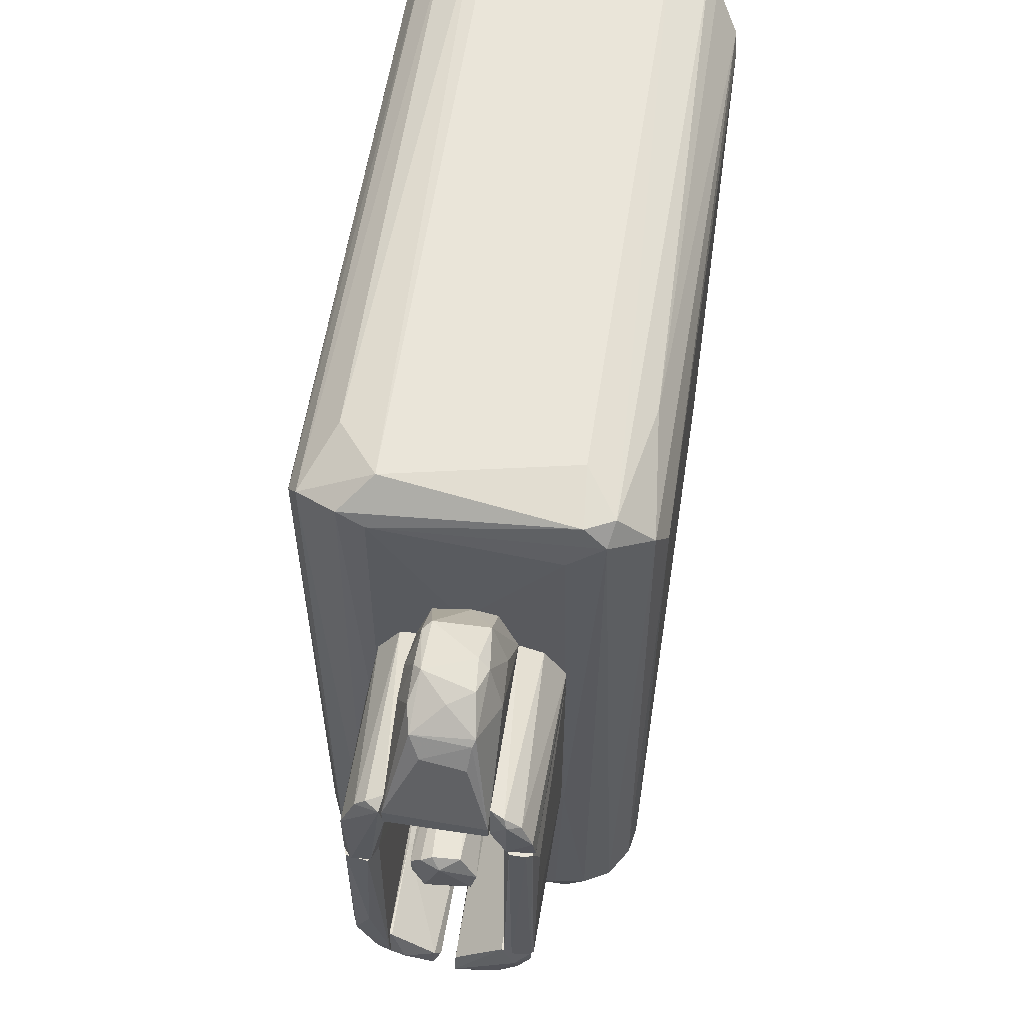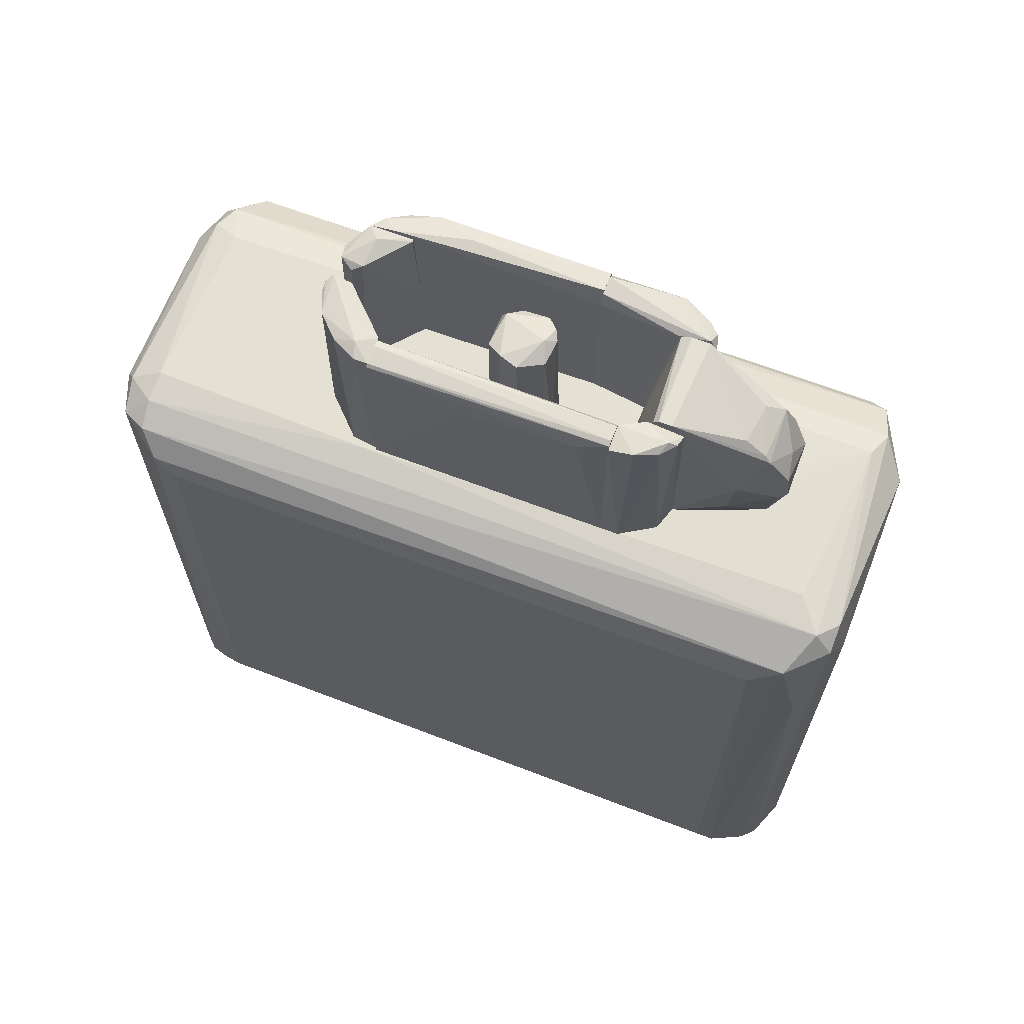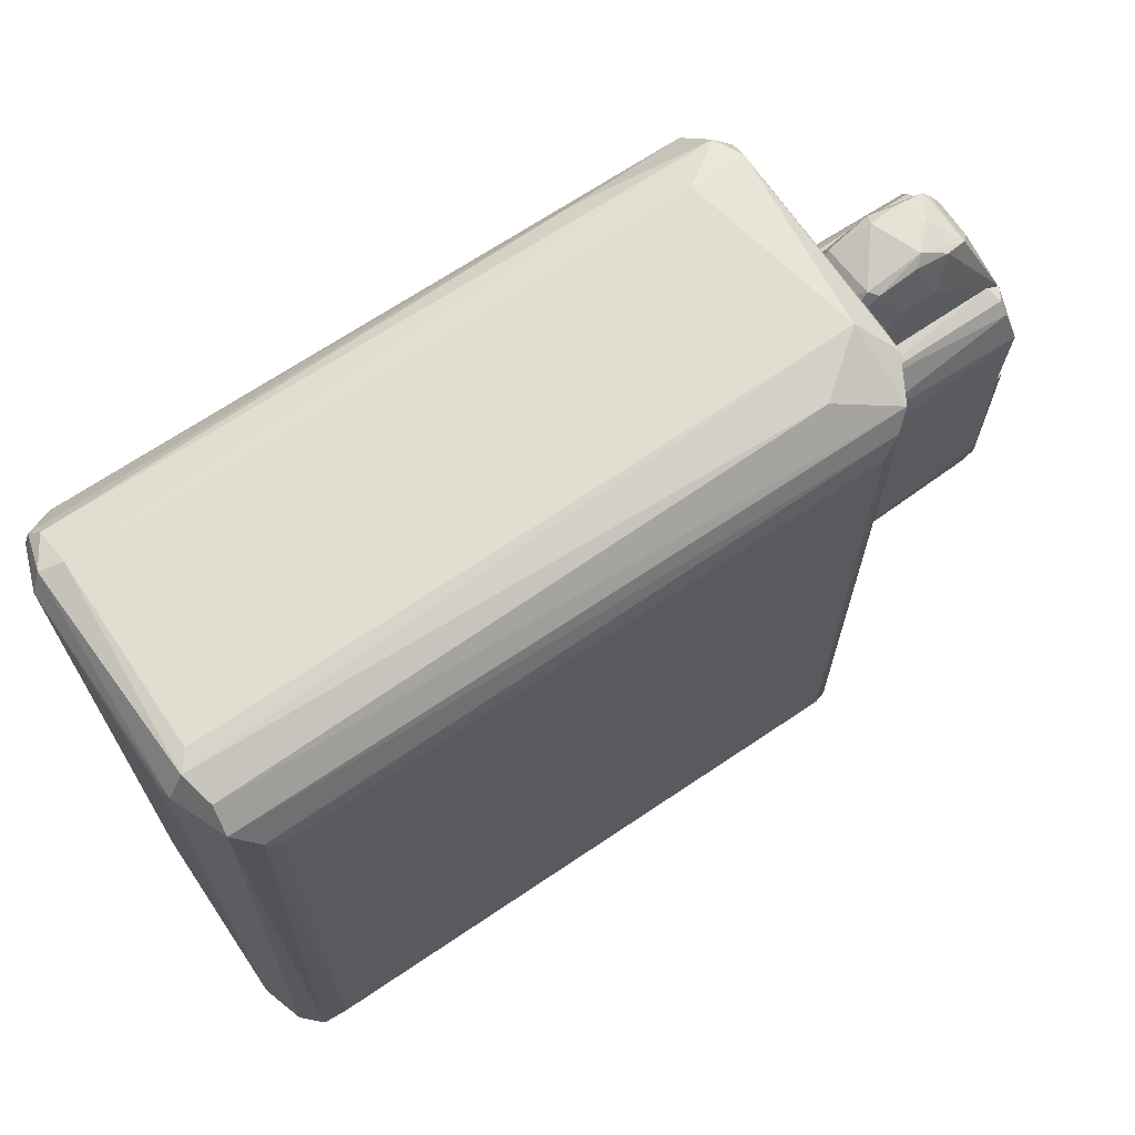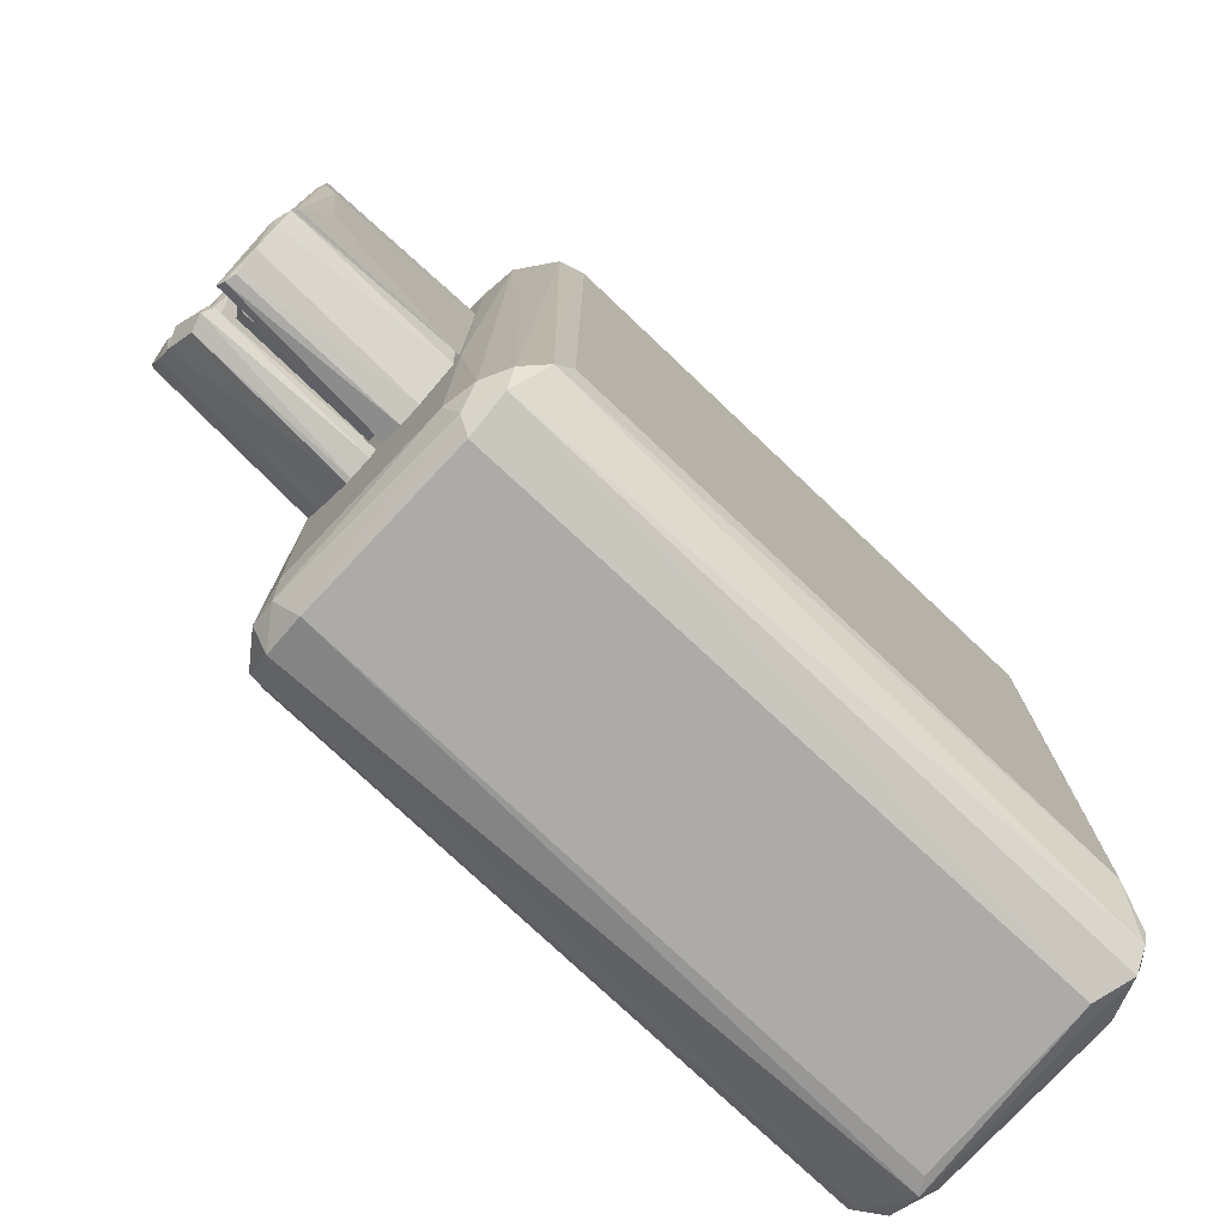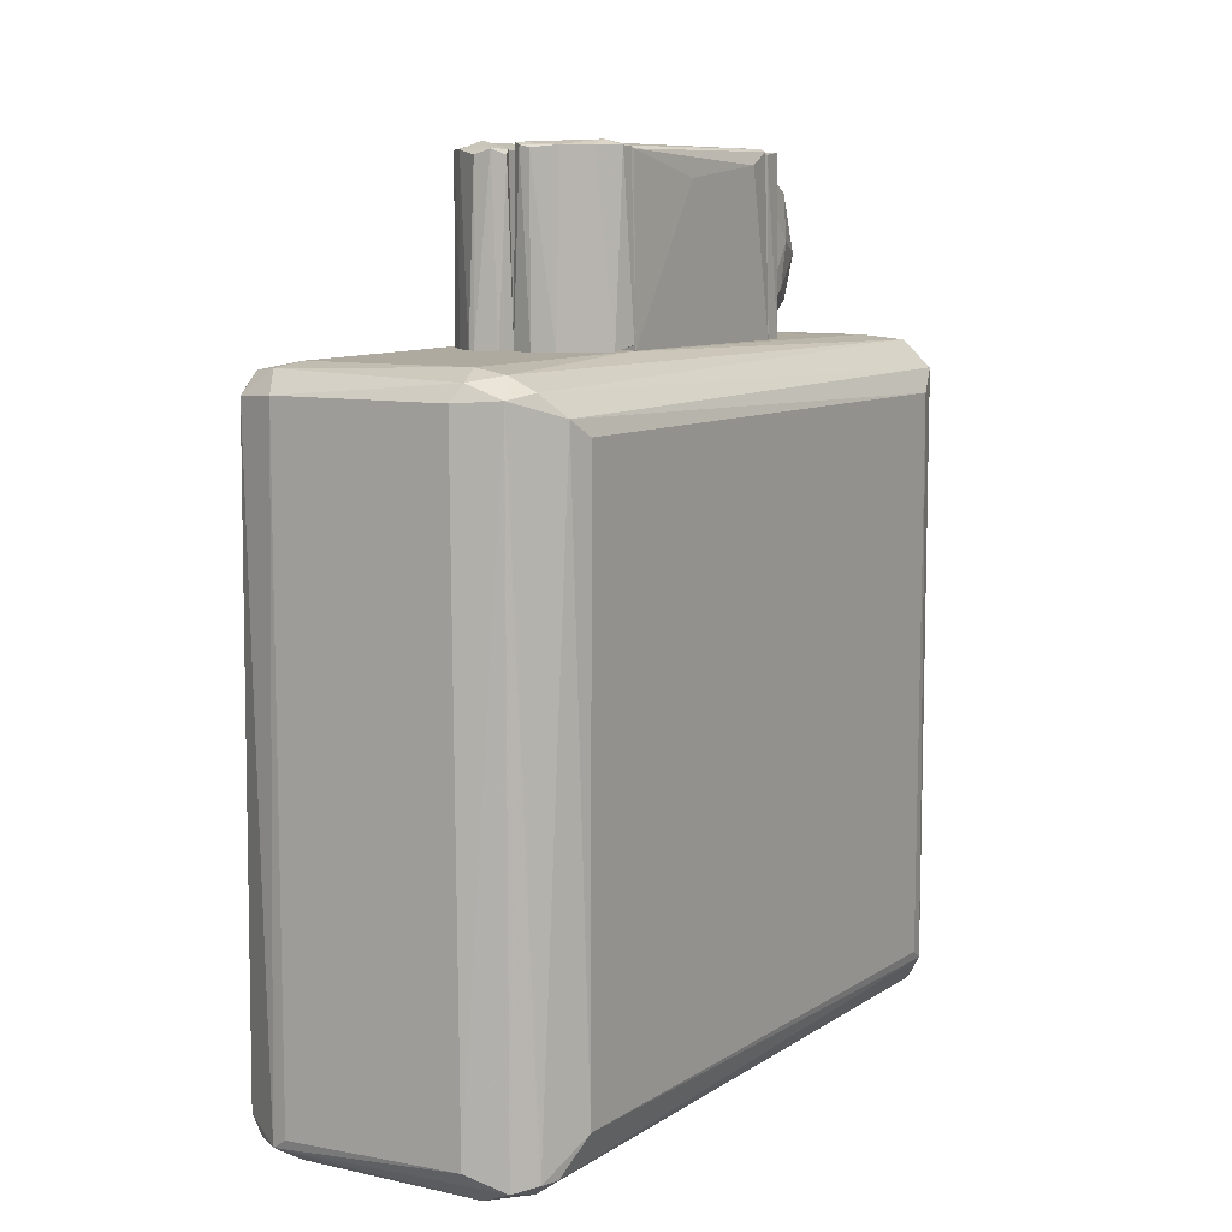
<metadata>
{"format":"obj","ext":"obj","renderer":"f3d","projection":"perspective","resolution":1024,"background":"white","views":[{"elev":58.2,"azim":8.8,"up":"+Y"},{"elev":66.1,"azim":111.0,"up":"+Z"},{"elev":68.6,"azim":-124.0,"up":"+Y"},{"elev":-76.5,"azim":46.6,"up":"+Y"},{"elev":8.9,"azim":31.8,"up":"+Z"}]}
</metadata>
<code>
o convex_0
v 0.1063 -0.4183 -0.5121
v 0.01097 0.286 0.3001
v -0.01976 0.286 0.3001
v 0.1186 0.4522 -0.4997
v -0.1982 0.3692 -0.4442
v -0.1859 -0.4059 0.26
v 0.1924 -0.3906 0.2508
v -0.189 -0.4029 -0.4751
v -0.1797 0.4184 0.2661
v 0.1863 0.406 0.26
v 0.1986 -0.3659 -0.4412
v 0.1986 0.3661 -0.4443
v 0.1155 -0.449 0.2847
v -0.1244 0.4307 -0.509
v -0.1213 -0.4582 -0.4904
v -0.09667 0.4615 0.2599
v 0.1555 -0.4428 -0.4874
v -0.1982 -0.3691 0.2354
v -0.1151 -0.4398 0.2908
v 0.1155 0.4491 0.2847
v 0.1986 0.3692 0.2323
v -0.1982 0.3692 0.2323
v -0.1213 0.4583 -0.4904
v -0.1121 -0.4244 -0.5121
v 0.1063 -0.4614 0.2662
v 0.1094 -0.1476 0.3001
v -0.1982 -0.3691 -0.4473
v 0.1679 0.4275 -0.4874
v -0.1028 -0.4614 0.2662
v 0.1125 -0.4614 -0.469
v 0.1094 0.4615 0.2169
v -0.1336 0.4306 0.2908
v 0.1125 0.4307 -0.5121
v -0.1797 0.4184 -0.4843
v 0.1986 -0.3629 0.2323
v 0.1094 0.4615 -0.4751
v 0.1832 -0.3998 -0.4813
v -0.1059 -0.1537 0.3001
v -0.1521 -0.4459 0.2631
v 0.1555 -0.4428 0.2692
v 0.1402 0.4276 0.2908
v 0.1402 -0.4151 0.2908
v 0.1463 0.4491 0.2692
v -0.1459 0.4491 0.1955
v -0.1613 -0.4274 -0.4966
v -0.1459 -0.4275 0.2877
v 0.1586 -0.4029 -0.4997
v 0.1032 -0.4152 0.297
v 0.1955 0.3876 -0.4567
v -0.1767 -0.4244 -0.475
v 0.1771 -0.4214 -0.4812
v -0.1059 0.4245 -0.5121
v 0.1709 -0.4121 0.2754
v 0.1679 0.4122 -0.4935
v -0.1028 -0.4614 -0.4782
v -0.1028 0.4184 0.297
v -0.1028 0.4615 -0.4751
v -0.192 0.3968 0.2508
v 0.1555 0.4429 -0.4781
v 0.1002 0.3967 0.297
v -0.1551 0.4429 -0.4812
v -0.1028 -0.4091 0.297
v 0.1709 0.4307 0.1185
v -0.1951 0.3876 -0.4597
f 58 34 64
f 15 1 17
f 8 6 18
f 10 7 21
f 11 12 21
f 5 18 22
f 4 14 23
f 1 15 24
f 2 3 26
f 18 5 27
f 8 18 27
f 13 19 29
f 25 13 29
f 25 29 30
f 15 17 30
f 16 20 31
f 16 9 32
f 20 16 32
f 14 4 33
f 1 24 33
f 4 28 33
f 23 14 34
f 7 11 35
f 21 7 35
f 11 21 35
f 4 23 36
f 16 31 36
f 26 3 38
f 15 29 39
f 29 19 39
f 13 25 40
f 25 30 40
f 30 17 40
f 13 40 42
f 41 26 42
f 31 20 43
f 36 31 43
f 41 10 43
f 20 41 43
f 9 16 44
f 16 23 44
f 14 24 45
f 24 15 45
f 8 34 45
f 34 14 45
f 9 6 46
f 32 9 46
f 38 32 46
f 6 39 46
f 39 19 46
f 17 1 47
f 1 33 47
f 19 13 48
f 26 38 48
f 13 42 48
f 42 26 48
f 12 11 49
f 10 21 49
f 21 12 49
f 11 37 49
f 6 8 50
f 39 6 50
f 15 39 50
f 45 15 50
f 8 45 50
f 11 7 51
f 37 11 51
f 7 40 51
f 40 17 51
f 17 47 51
f 47 37 51
f 24 14 52
f 14 33 52
f 33 24 52
f 7 10 53
f 40 7 53
f 10 41 53
f 42 40 53
f 41 42 53
f 33 28 54
f 47 33 54
f 37 47 54
f 28 49 54
f 49 37 54
f 29 15 55
f 30 29 55
f 15 30 55
f 3 2 56
f 20 32 56
f 38 3 56
f 32 38 56
f 41 20 56
f 23 16 57
f 36 23 57
f 16 36 57
f 6 9 58
f 18 6 58
f 22 18 58
f 9 34 58
f 28 4 59
f 4 36 59
f 36 43 59
f 2 26 60
f 26 41 60
f 56 2 60
f 41 56 60
f 34 9 61
f 23 34 61
f 9 44 61
f 44 23 61
f 46 19 62
f 38 46 62
f 19 48 62
f 48 38 62
f 43 10 63
f 10 49 63
f 49 28 63
f 28 59 63
f 59 43 63
f 5 22 64
f 27 5 64
f 8 27 64
f 34 8 64
f 22 58 64
o convex_1
v -0.08747 -0.1784 0.3001
v -0.08439 -0.07989 0.5123
v -0.07824 0.08003 0.5092
v -0.1059 0.08003 0.3001
v -0.06901 0.08003 0.3001
v -0.06594 -0.1968 0.5031
v -0.1059 -0.09835 0.5
v -0.06594 -0.1968 0.3001
v -0.1059 -0.1507 0.3001
v -0.1059 0.08003 0.4969
v -0.06901 0.08003 0.4908
v -0.0967 -0.1599 0.5
v -0.06594 -0.166 0.5092
v -0.06593 -0.1291 0.3001
v -0.1028 0.08003 0.5061
v -0.1028 -0.126 0.5061
v -0.08132 -0.1845 0.5031
f 77 80 81
f 65 68 69
f 68 67 69
f 65 69 72
f 68 65 73
f 71 68 73
f 67 68 74
f 68 71 74
f 69 67 75
f 67 66 77
f 75 67 77
f 72 69 78
f 70 72 78
f 69 75 78
f 77 70 78
f 75 77 78
f 66 67 79
f 67 74 79
f 74 71 79
f 71 73 80
f 73 76 80
f 77 66 80
f 66 79 80
f 79 71 80
f 65 72 81
f 72 70 81
f 73 65 81
f 76 73 81
f 70 77 81
f 80 76 81
o convex_2
v -0.05978 0.2123 0.5093
v -0.1059 0.08003 0.3001
v -0.1059 0.1323 0.3001
v -0.0567 0.1754 0.3001
v -0.07517 0.08003 0.5062
v -0.1028 0.1692 0.5062
v -0.07517 0.2154 0.3001
v -0.06902 0.08003 0.3001
v -0.1059 0.08003 0.497
v -0.0567 0.1754 0.5031
v -0.09977 0.1815 0.3032
v -0.08746 0.2031 0.5
v -0.0567 0.2184 0.3001
v -0.06902 0.08003 0.4908
v -0.0567 0.2215 0.4939
v -0.09669 0.08003 0.5093
v -0.1059 0.1508 0.3555
v -0.07517 0.2154 0.5
f 96 88 99
f 83 84 85
f 85 84 88
f 83 85 89
f 86 83 89
f 84 83 90
f 83 86 90
f 82 86 91
f 89 85 91
f 88 84 92
f 88 92 93
f 87 82 93
f 92 87 93
f 85 88 94
f 91 85 94
f 86 89 95
f 91 86 95
f 89 91 95
f 82 91 96
f 94 88 96
f 91 94 96
f 86 82 97
f 82 87 97
f 90 86 97
f 87 90 97
f 84 90 98
f 90 87 98
f 92 84 98
f 87 92 98
f 88 93 99
f 93 82 99
f 82 96 99
o convex_3
v 0.001728 0.3354 0.4385
v -0.004407 0.16 0.3801
v 0.001728 0.16 0.3801
v 0.004817 0.2861 0.3001
v 0.05404 0.1908 0.5093
v -0.0567 0.1908 0.5093
v -0.0567 0.2185 0.3001
v 0.05404 0.1815 0.3001
v 0.03865 0.3354 0.3924
v -0.03824 0.3354 0.3985
v -0.0567 0.1785 0.3001
v 0.03249 0.3107 0.4693
v -0.03208 0.3138 0.4662
v -0.029 0.3292 0.3432
v 0.05404 0.2892 0.4077
v 0.03249 0.3261 0.3401
v 0.02942 0.16 0.4231
v -0.0567 0.1785 0.5031
v -0.05362 0.2892 0.417
v -0.0567 0.2123 0.5093
v 0.05404 0.2216 0.3001
v -0.029 0.16 0.4231
v 0.02942 0.2861 0.4847
v 0.02636 0.3446 0.3863
v -0.03824 0.2769 0.3001
v 0.05404 0.2062 0.5093
v -0.03824 0.3261 0.3524
v -0.029 0.3446 0.4077
v 0.05404 0.1846 0.5031
v 0.03249 0.2799 0.3001
v 0.03557 0.3169 0.4631
v 0.05095 0.283 0.3524
v -0.05362 0.2892 0.377
v 0.02942 0.3415 0.4231
v -0.03824 0.3261 0.4385
v 0.03249 0.1631 0.3647
v -0.01979 0.2923 0.4816
f 119 122 136
f 106 103 107
f 105 106 110
f 106 107 110
f 104 107 114
f 103 113 115
f 101 102 116
f 104 105 117
f 105 110 117
f 105 104 119
f 106 105 119
f 118 106 119
f 107 103 120
f 114 107 120
f 110 101 121
f 101 116 121
f 117 110 121
f 116 117 121
f 115 113 123
f 108 115 123
f 103 106 124
f 113 103 124
f 104 114 125
f 119 104 125
f 111 122 125
f 122 119 125
f 124 106 126
f 113 124 126
f 112 100 127
f 123 113 127
f 126 109 127
f 113 126 127
f 107 104 128
f 116 107 128
f 104 117 128
f 117 116 128
f 103 115 129
f 120 103 129
f 115 120 129
f 100 112 130
f 112 111 130
f 114 108 130
f 125 114 130
f 111 125 130
f 108 114 131
f 115 108 131
f 114 120 131
f 120 115 131
f 106 118 132
f 118 109 132
f 109 126 132
f 126 106 132
f 108 123 133
f 127 100 133
f 123 127 133
f 100 130 133
f 130 108 133
f 109 118 134
f 119 112 134
f 118 119 134
f 112 127 134
f 127 109 134
f 102 101 135
f 101 110 135
f 110 107 135
f 116 102 135
f 107 116 135
f 111 112 136
f 112 119 136
f 122 111 136
o convex_4
v 0.0725 0.2092 0.5062
v 0.06943 0.1508 0.3001
v 0.06635 0.1539 0.3001
v 0.08173 0.2123 0.3001
v 0.1033 0.1508 0.5031
v 0.05404 0.1785 0.5
v 0.05404 0.2215 0.3001
v 0.1063 0.1508 0.3001
v 0.1002 0.1785 0.5062
v 0.0725 0.1508 0.5062
v 0.05404 0.2215 0.4939
v 0.1063 0.1723 0.3001
v 0.05404 0.1785 0.3001
v 0.08788 0.2031 0.5
v 0.06943 0.2185 0.5
f 150 140 151
f 138 139 140
f 140 139 143
f 138 140 144
f 141 138 144
f 139 138 146
f 138 141 146
f 142 139 146
f 137 142 146
f 141 145 146
f 145 137 146
f 142 137 147
f 143 142 147
f 144 140 148
f 141 144 148
f 145 141 148
f 139 142 149
f 142 143 149
f 143 139 149
f 137 145 150
f 148 140 150
f 145 148 150
f 140 143 151
f 147 137 151
f 143 147 151
f 137 150 151
o convex_5
v -0.04747 -0.1814 0.5123
v -0.04132 -0.2184 0.3001
v -0.03517 -0.2184 0.3001
v -0.06593 -0.1384 0.3001
v -0.004414 -0.1907 0.3001
v -0.007491 -0.1968 0.4969
v -0.06593 -0.1968 0.5031
v -0.06285 -0.1445 0.5031
v -0.06593 -0.1999 0.3001
v -0.01672 -0.2122 0.5031
v -0.01364 -0.1845 0.5031
v -0.01057 -0.2091 0.3001
v -0.03517 -0.2153 0.4969
v -0.06285 -0.1384 0.3924
v -0.06593 -0.1445 0.5031
f 159 165 166
f 154 153 155
f 154 155 156
f 155 153 160
f 153 158 160
f 158 155 160
f 152 158 161
f 157 156 162
f 159 152 162
f 161 157 162
f 152 161 162
f 154 156 163
f 156 157 163
f 161 154 163
f 157 161 163
f 153 154 164
f 158 153 164
f 154 161 164
f 161 158 164
f 156 155 165
f 162 156 165
f 159 162 165
f 155 158 166
f 158 152 166
f 152 159 166
f 165 155 166
o convex_6
v 0.01712 0.04619 0.4785
v -0.01056 -0.02456 0.3001
v 0.007895 -0.02456 0.3001
v -0.01978 0.05234 0.3001
v -0.03825 5.4e-05 0.4785
v 0.01712 -0.02148 0.4816
v 0.03558 0.02464 0.3001
v -0.02594 0.04311 0.4846
v -0.03825 0.03081 0.3001
v 0.03558 0.01849 0.4846
v -0.03825 -0.006104 0.3001
v -0.02594 -0.02148 0.4754
v 0.0325 -0.003025 0.3093
v 0.02635 0.04311 0.3001
v -0.03825 0.03081 0.4816
v -0.02285 -0.01533 0.4877
v 0.02942 -0.003025 0.4877
v -0.01363 0.04927 0.4816
v 0.004816 0.05234 0.3032
v 0.02327 -0.01841 0.3001
v -0.004412 0.03694 0.4908
f 184 174 187
f 169 168 170
f 168 169 172
f 169 170 173
f 170 168 175
f 175 168 177
f 171 175 177
f 168 172 178
f 177 168 178
f 171 177 178
f 173 176 179
f 173 170 180
f 176 173 180
f 167 176 180
f 174 170 181
f 170 175 181
f 175 171 181
f 178 172 182
f 171 178 182
f 174 181 182
f 181 171 182
f 179 176 183
f 182 172 183
f 170 174 184
f 167 180 185
f 180 170 185
f 184 167 185
f 170 184 185
f 172 169 186
f 169 173 186
f 173 179 186
f 183 172 186
f 179 183 186
f 176 167 187
f 174 182 187
f 183 176 187
f 182 183 187
f 167 184 187
o convex_7
v 0.02021 -0.2153 0.5061
v 0.1063 -0.1322 0.3062
v 0.1063 -0.1353 0.3062
v 0.007897 -0.2091 0.3001
v 0.06634 -0.1322 0.5061
v 0.08479 -0.1784 0.5061
v 0.05712 -0.206 0.3001
v 0.06634 -0.1322 0.3001
v 0.01098 -0.1876 0.5031
v 0.1002 -0.1322 0.5061
v 0.1002 -0.163 0.3001
v 0.01098 -0.1876 0.3001
v 0.06018 -0.203 0.5061
v 0.03252 -0.2153 0.3001
v 0.01098 -0.2091 0.5092
v 0.1002 -0.1476 0.5061
v 0.03252 -0.2153 0.5031
v 0.08172 -0.1538 0.5123
f 193 203 205
f 194 191 195
f 192 189 195
f 192 195 196
f 190 189 197
f 189 192 197
f 189 190 198
f 194 195 198
f 195 189 198
f 195 191 199
f 196 195 199
f 191 196 199
f 198 193 200
f 194 198 200
f 188 191 201
f 191 194 201
f 191 188 202
f 192 196 202
f 196 191 202
f 188 200 202
f 190 197 203
f 193 198 203
f 198 190 203
f 200 188 204
f 194 200 204
f 188 201 204
f 201 194 204
f 197 192 205
f 200 193 205
f 192 202 205
f 202 200 205
f 203 197 205
o convex_8
v 0.06635 -0.1261 0.3001
v 0.09403 0.1508 0.5093
v 0.1002 0.1508 0.5062
v 0.1002 -0.1322 0.5062
v 0.1063 0.1508 0.3001
v 0.06942 0.1508 0.5
v 0.1063 -0.1322 0.3001
v 0.06942 0.1508 0.3001
v 0.06942 -0.1322 0.5062
v 0.1063 0.1138 0.4908
v 0.1033 -0.1322 0.5031
v 0.06635 -0.1322 0.42
v 0.1063 -0.01837 0.4754
v 0.07558 0.1508 0.5093
v 0.07866 -0.1322 0.5093
f 207 219 220
f 208 207 209
f 207 208 210
f 207 210 211
f 206 210 212
f 210 206 213
f 206 211 213
f 211 210 213
f 212 209 214
f 210 208 215
f 212 210 215
f 208 209 216
f 209 212 216
f 215 208 216
f 211 206 217
f 206 212 217
f 214 211 217
f 212 214 217
f 212 215 218
f 216 212 218
f 215 216 218
f 207 211 219
f 211 214 219
f 219 214 220
f 209 207 220
f 214 209 220

</code>
